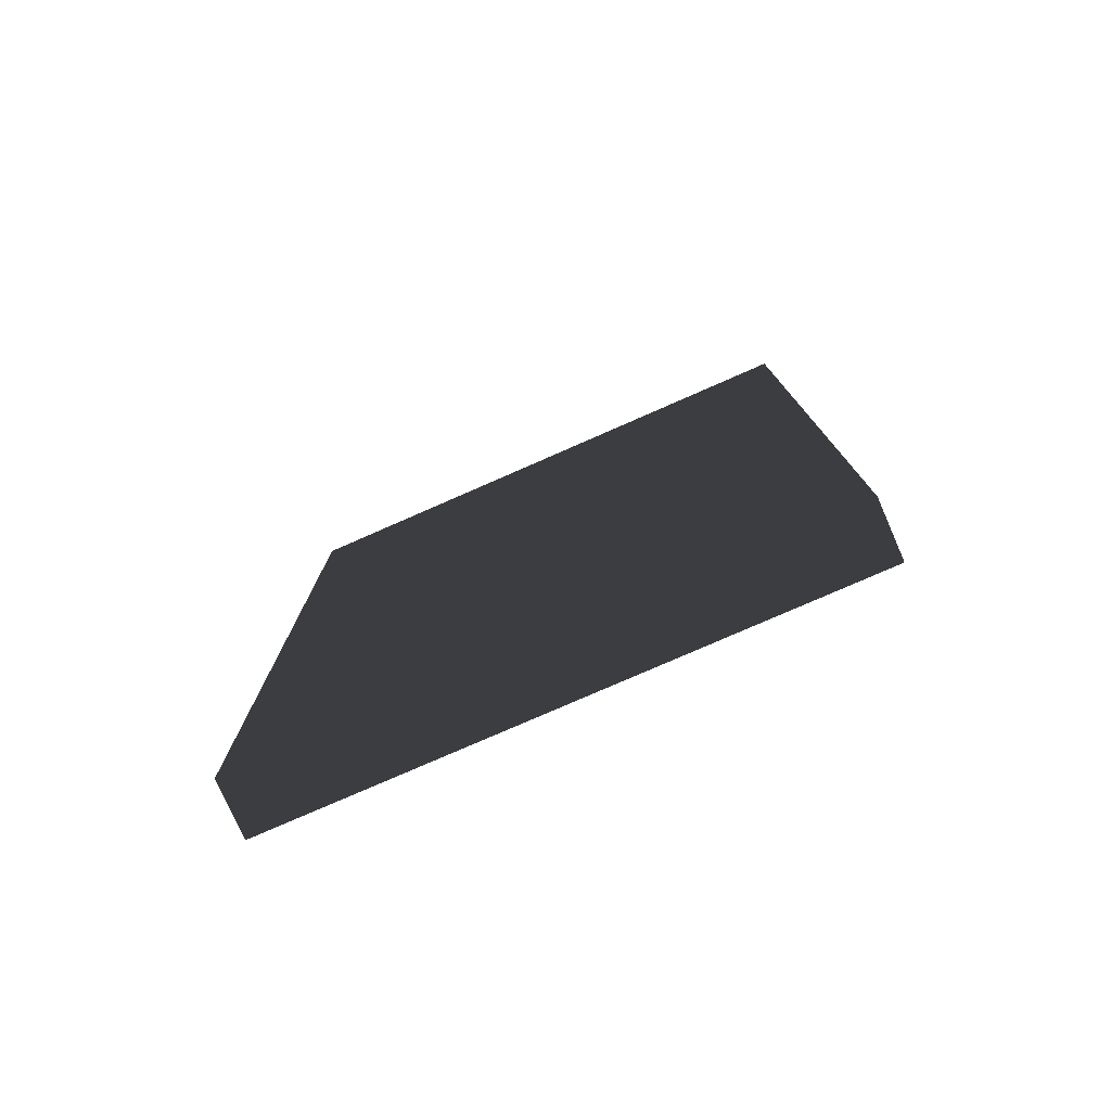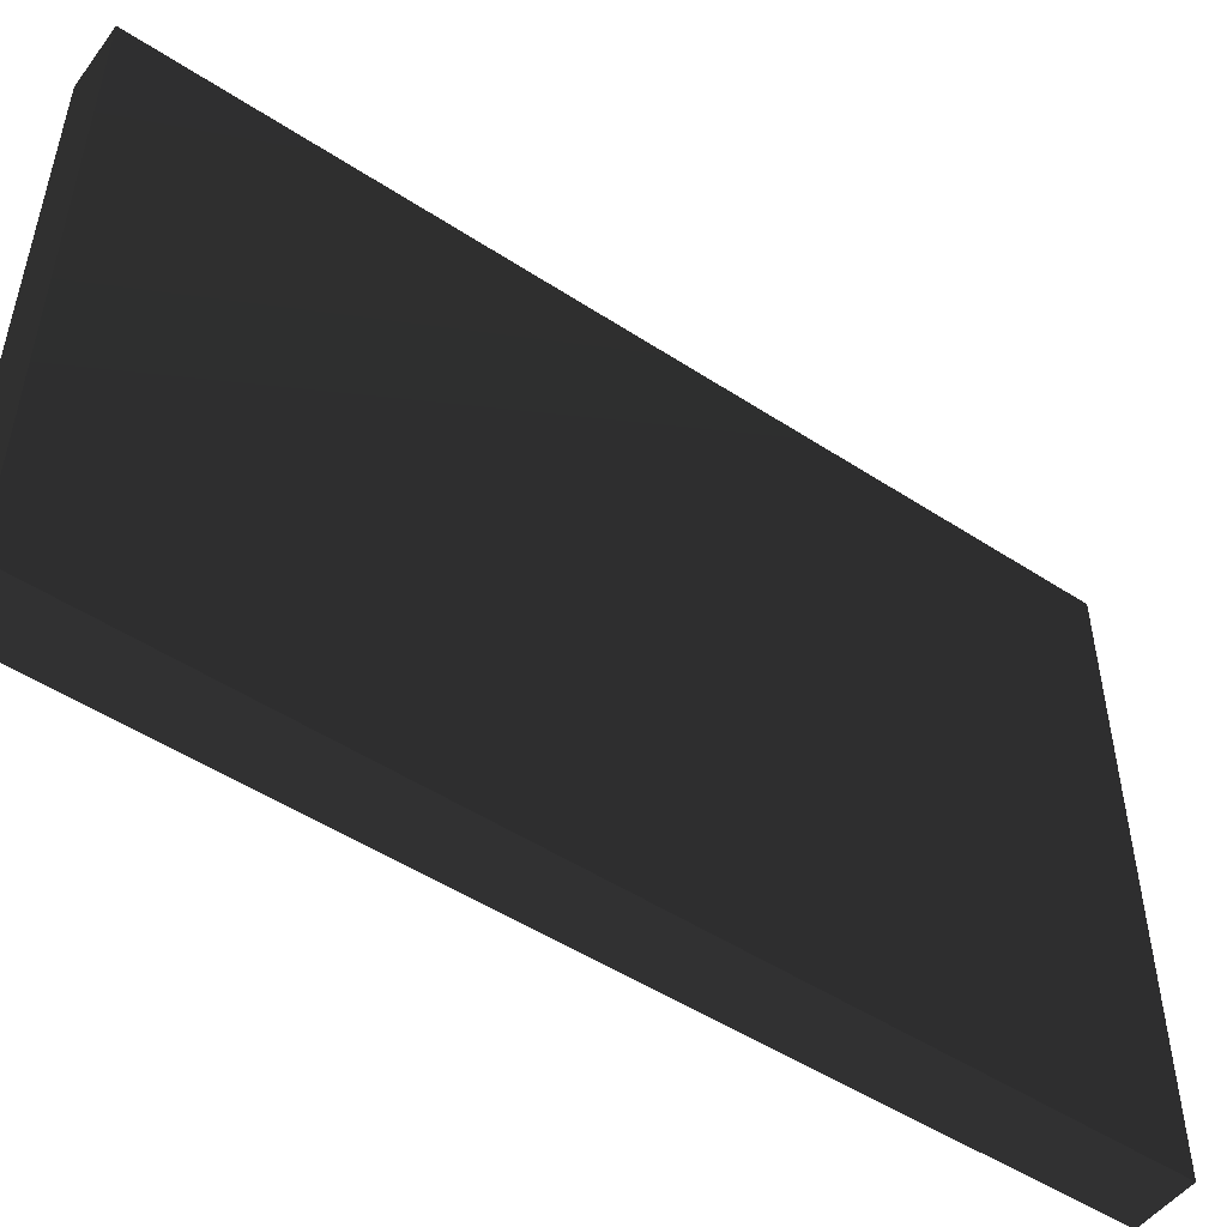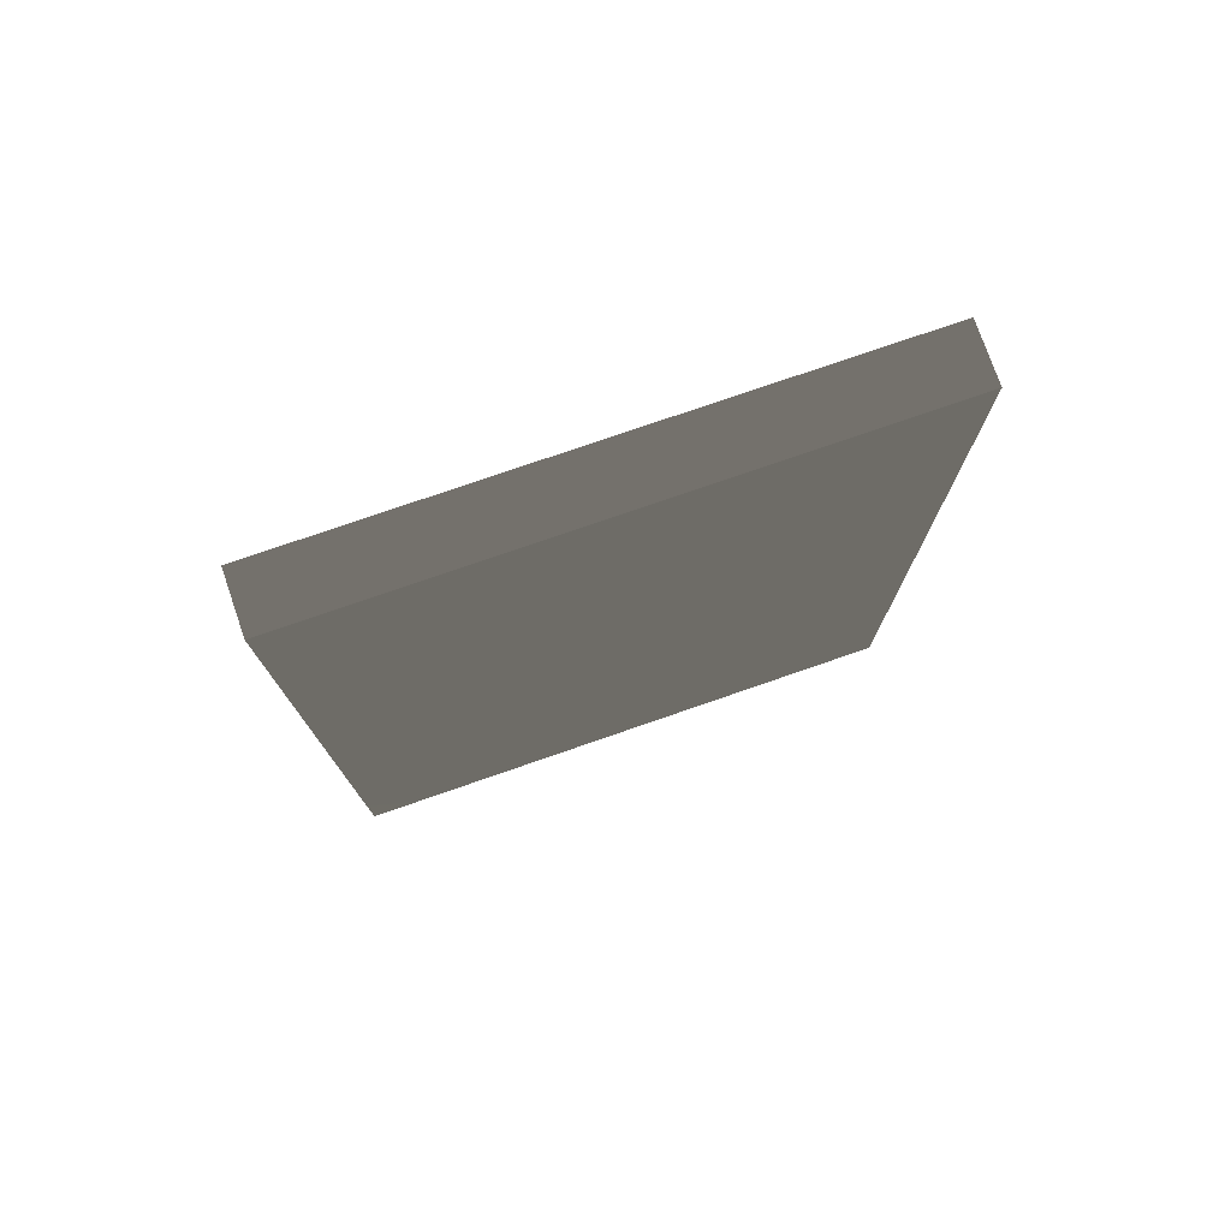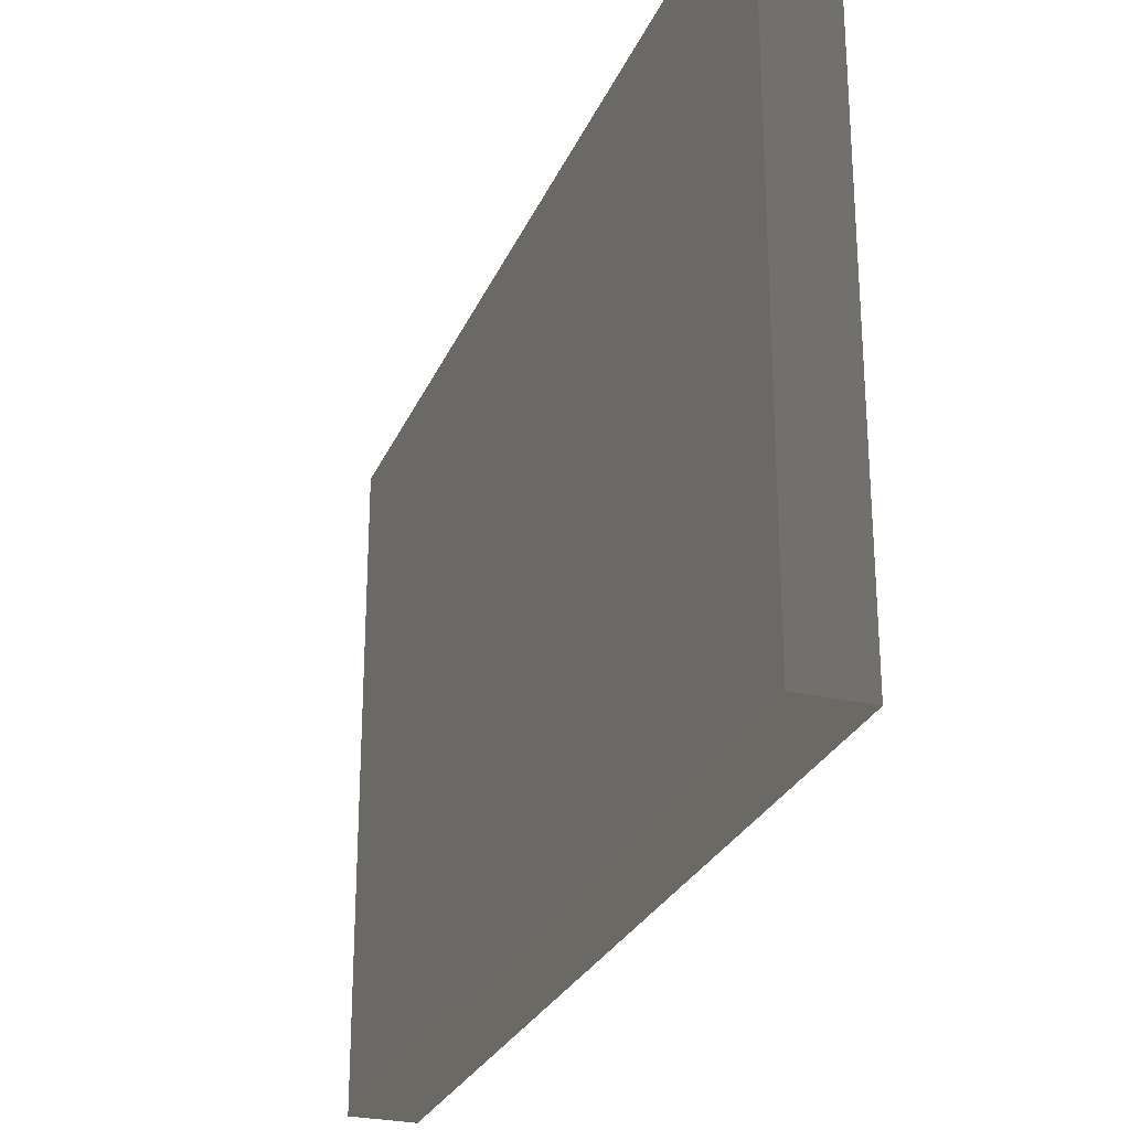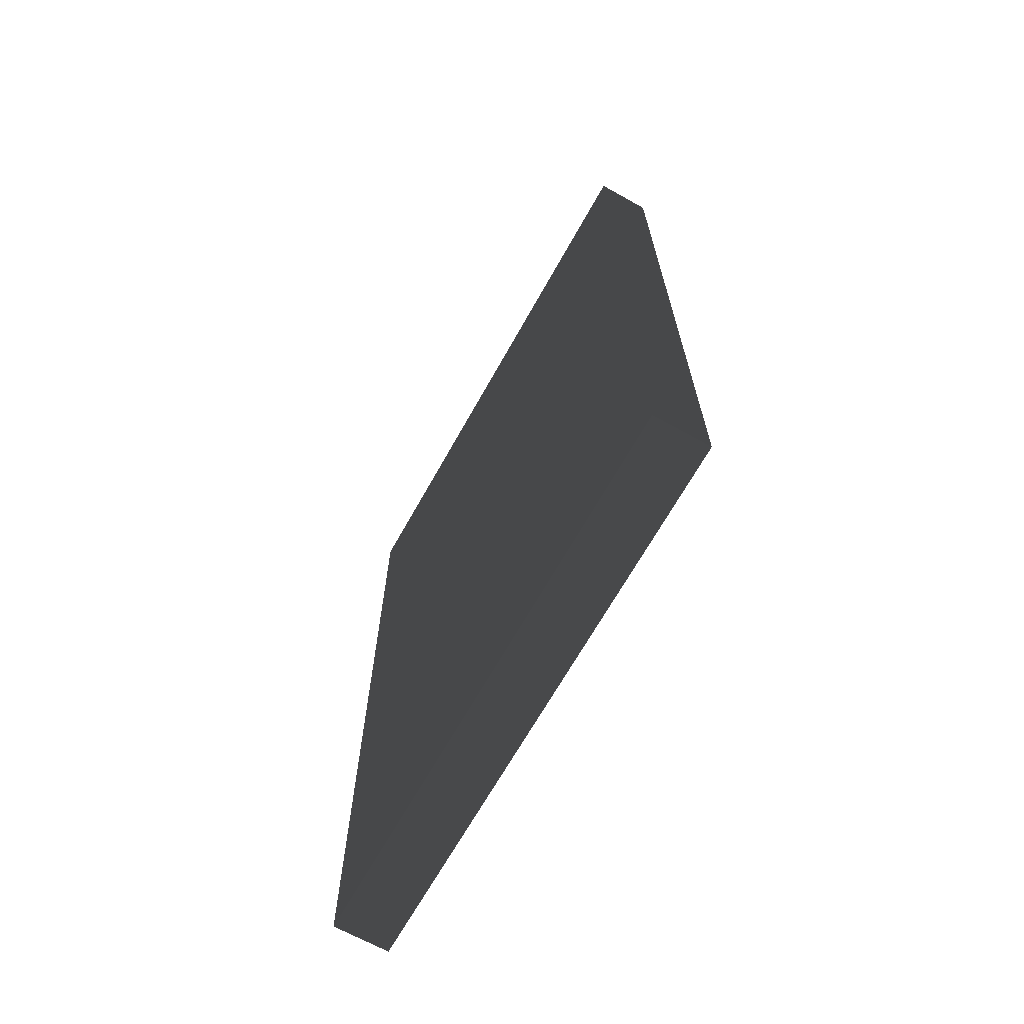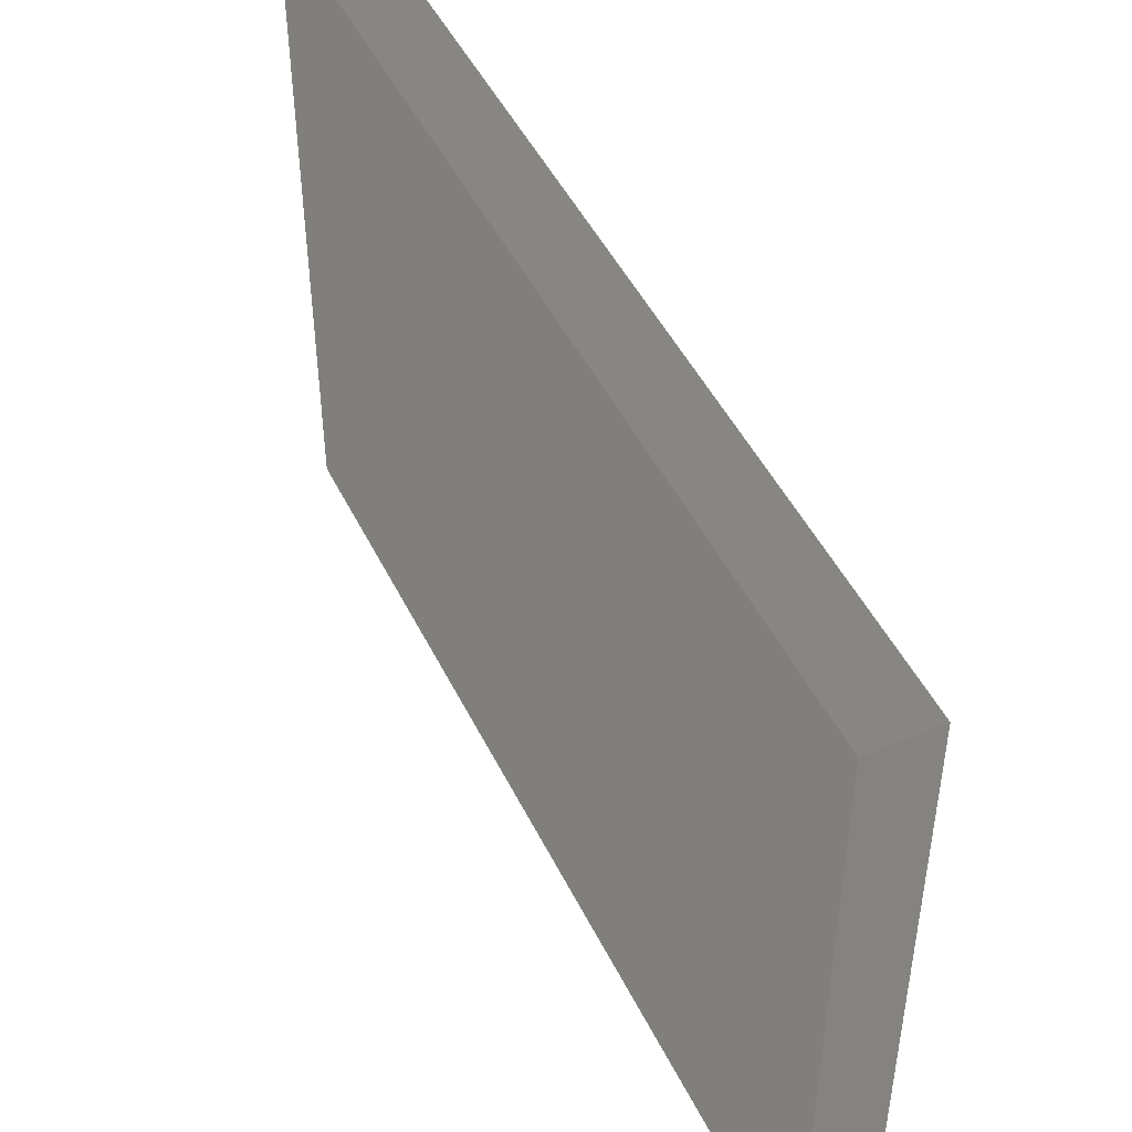
<metadata>
{"format":"obj","ext":"obj","renderer":"f3d","projection":"perspective","resolution":1024,"background":"white","views":[{"elev":-77.6,"azim":-66.3,"up":"+Z"},{"elev":-50.5,"azim":-125.6,"up":"+Y"},{"elev":76.5,"azim":-109.1,"up":"+Z"},{"elev":-27.0,"azim":160.4,"up":"+Y"},{"elev":-67.5,"azim":-29.2,"up":"+Z"},{"elev":47.6,"azim":154.8,"up":"+Y"}]}
</metadata>
<code>
v 24 21 -14
v 24 21 16
v 24 1 16
v 24 1 -14
v 24 21 -14
v 24 1 -14
v 22 1 -14
v 22 21 -14
v 24 21 -14
v 22 21 -14
v 22 21 16
v 24 21 16
v 24 21 16
v 22 21 16
v 22 1 16
v 24 1 16
v 22 1 16
v 22 1 -14
v 24 1 -14
v 24 1 16
v 22 1 -14
v 22 1 16
v 22 21 16
v 22 21 -14
f 1 2 3
f 1 3 4
f 5 6 7
f 5 7 8
f 9 10 11
f 9 11 12
f 13 14 15
f 13 15 16
f 17 18 19
f 17 19 20
f 21 22 23
f 21 23 24

</code>
